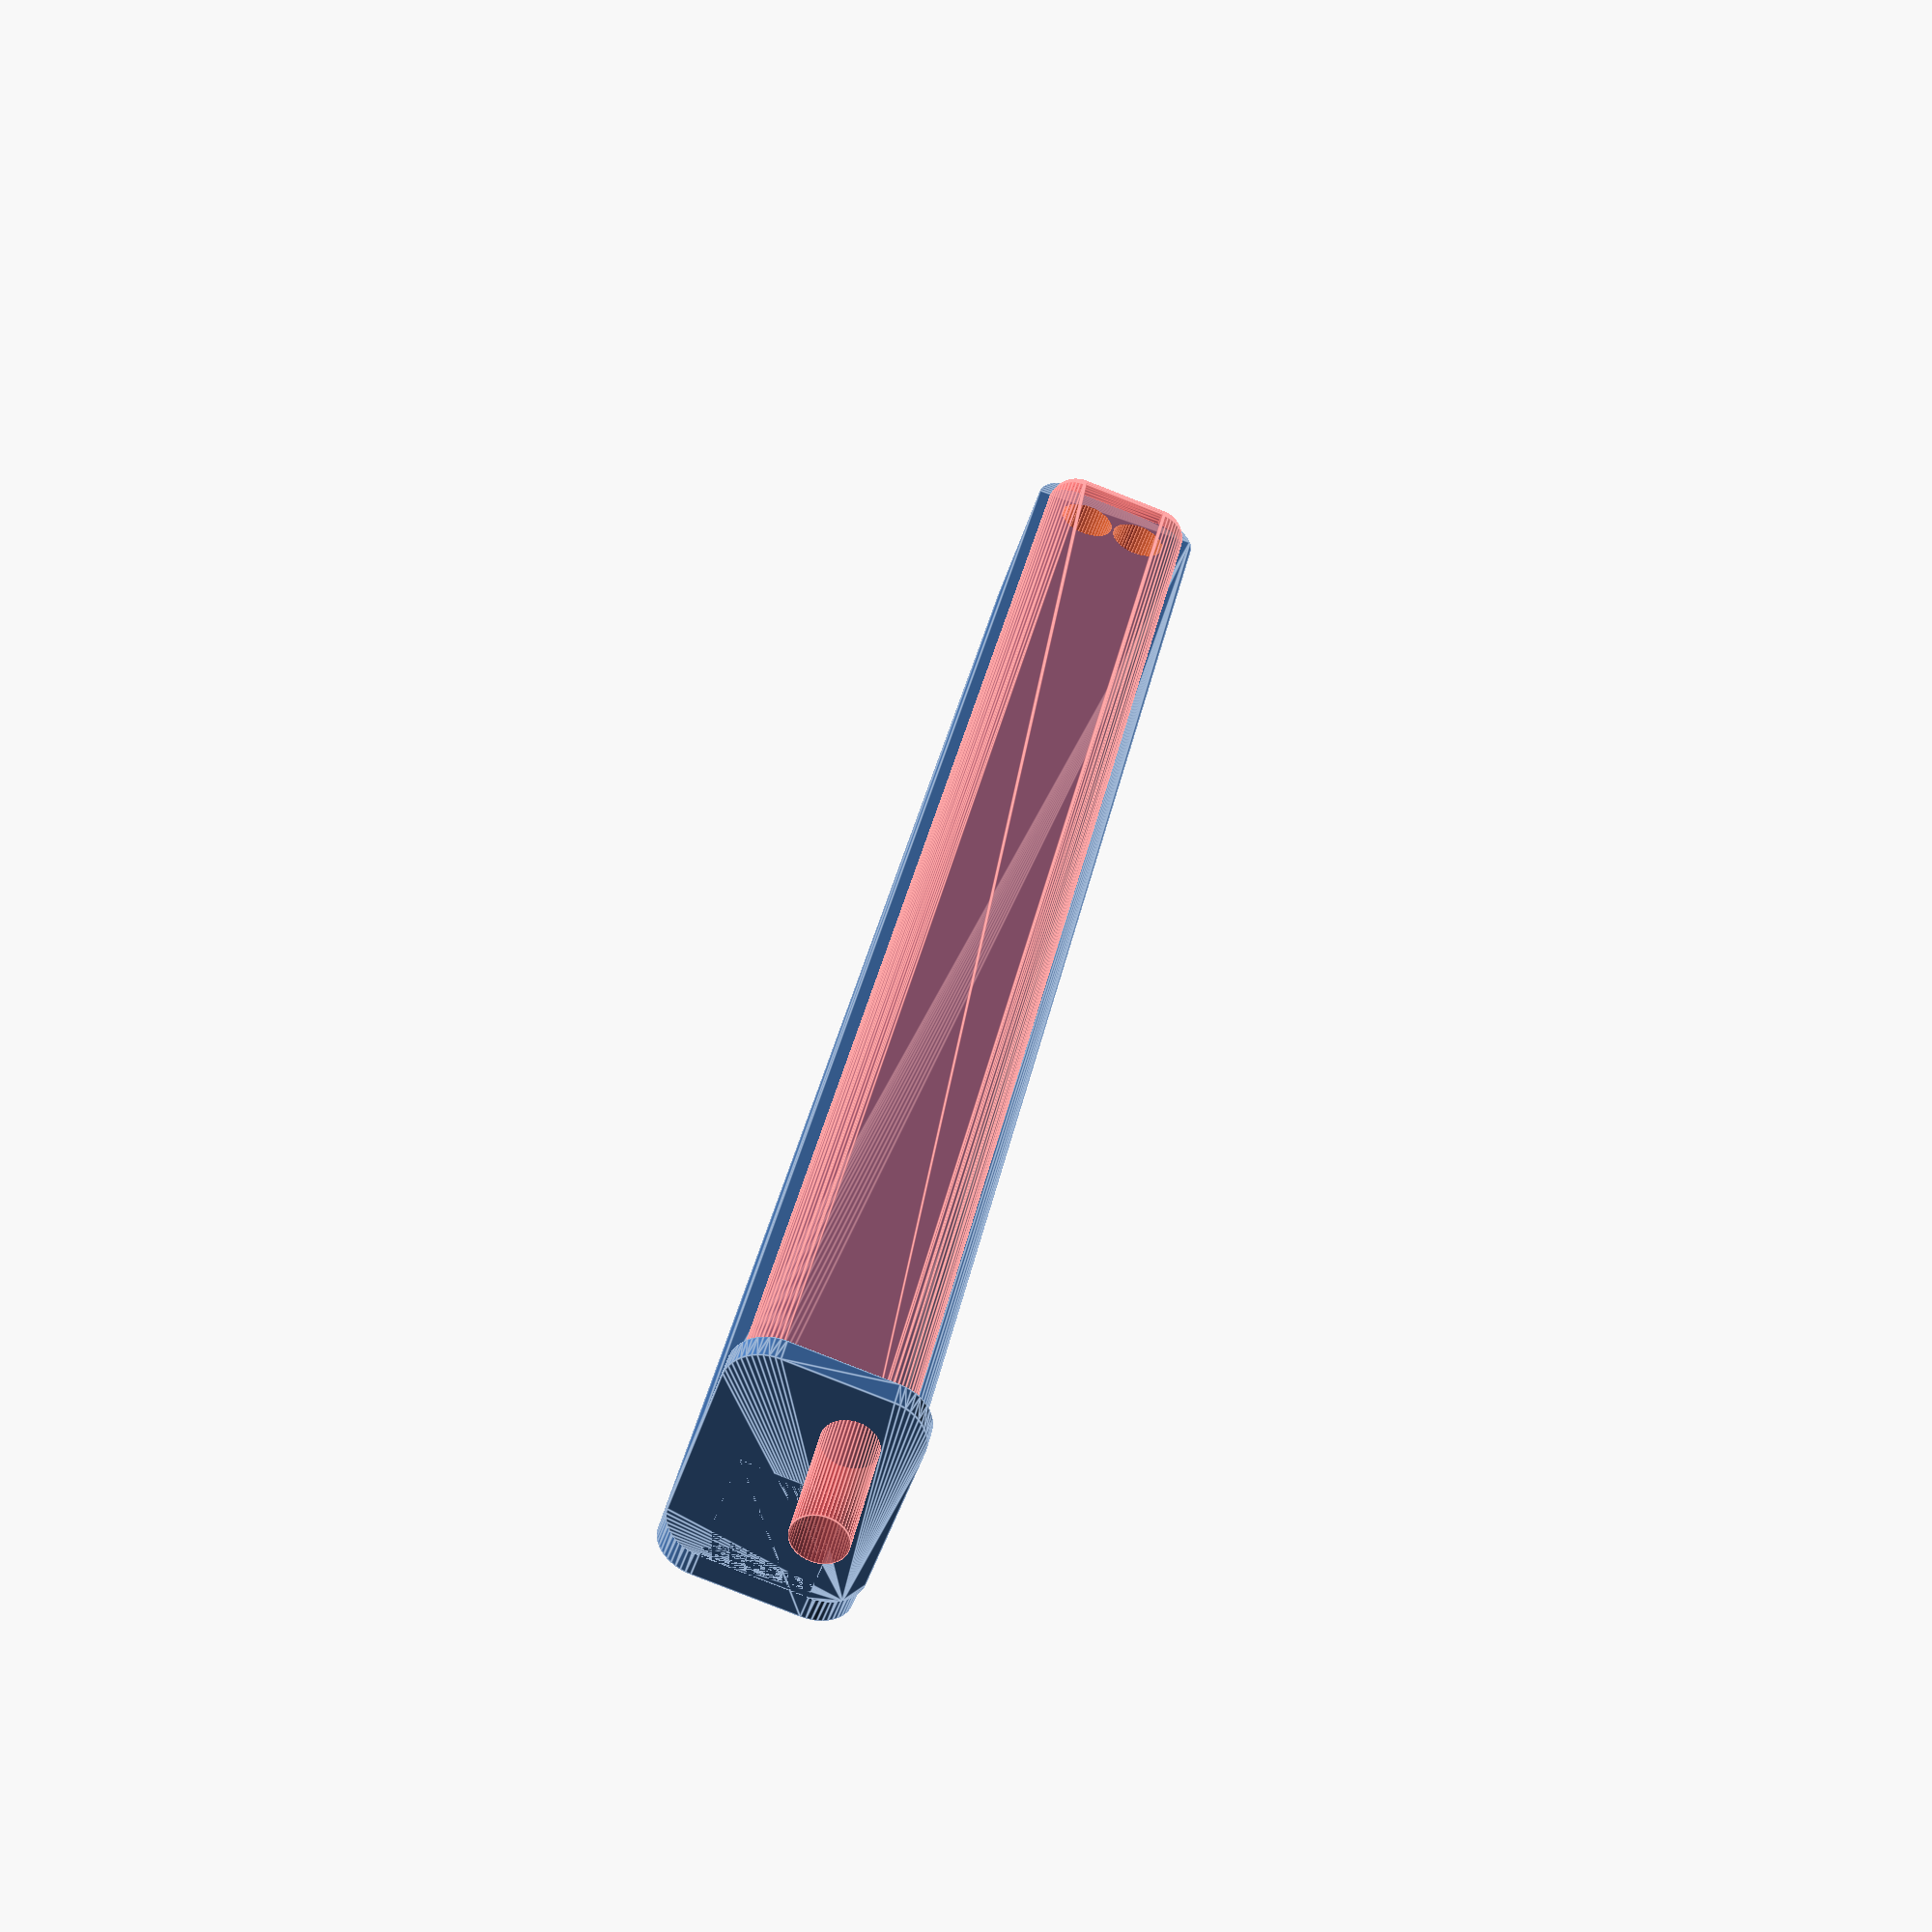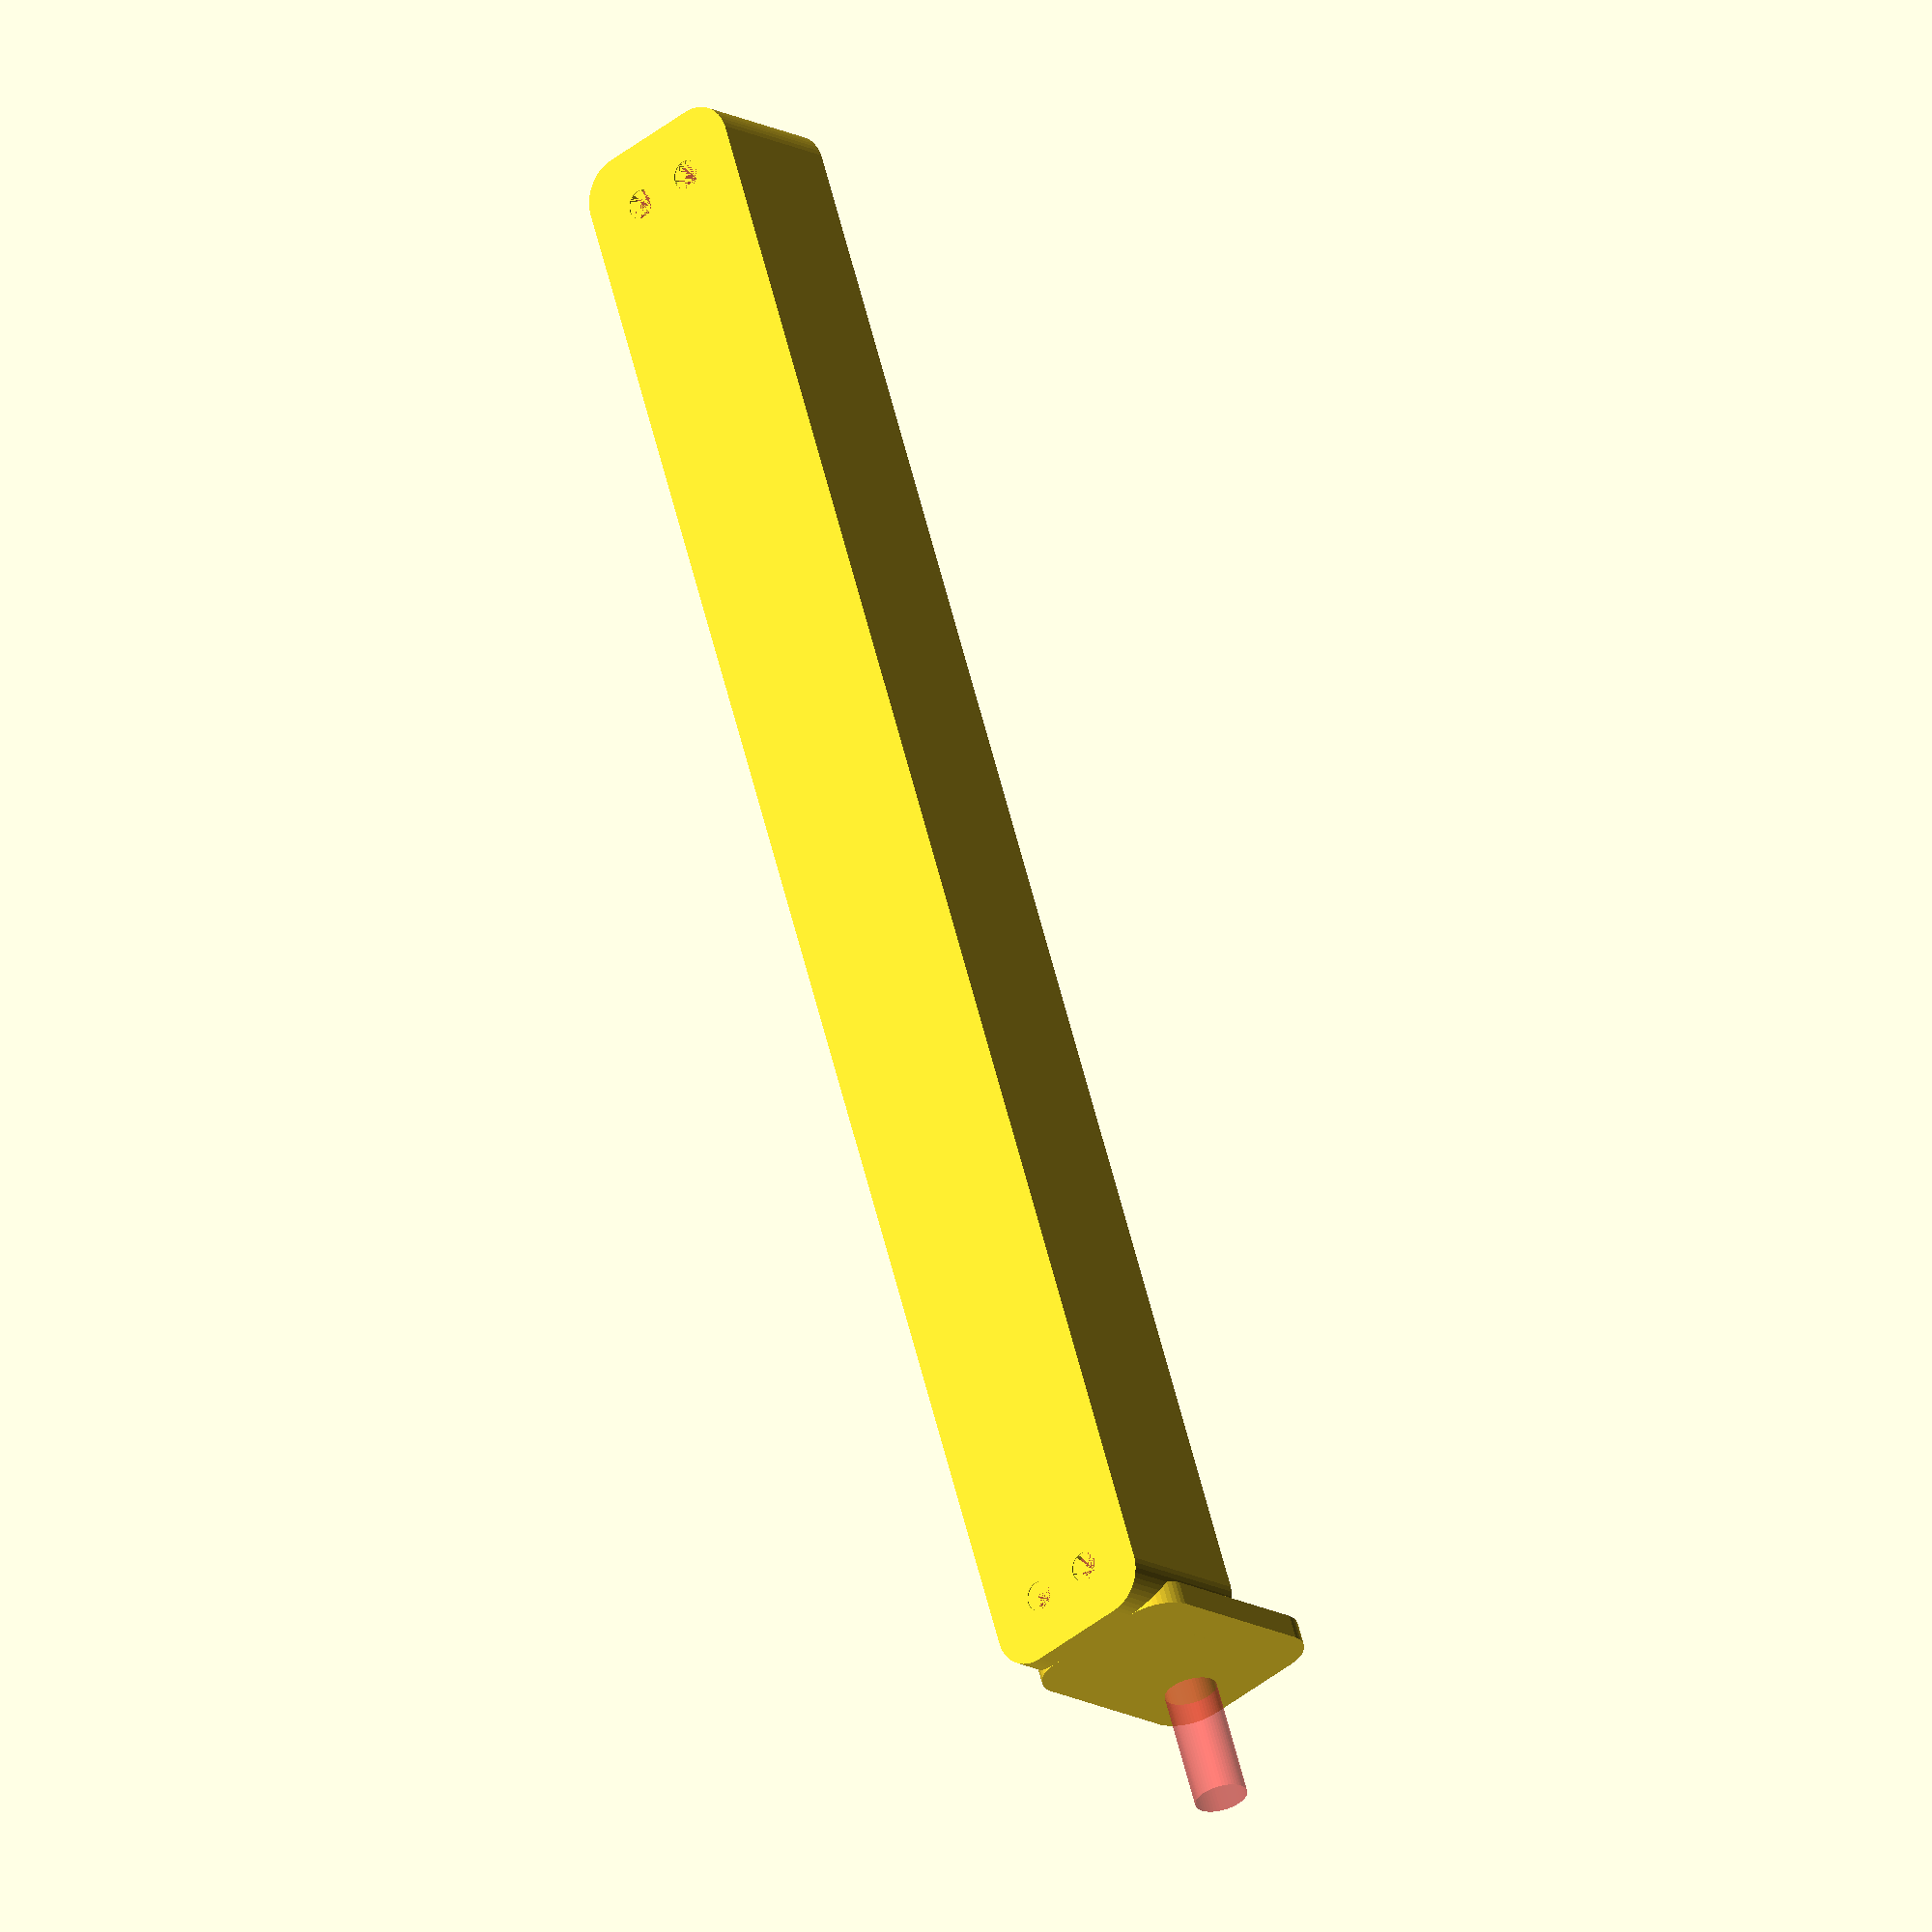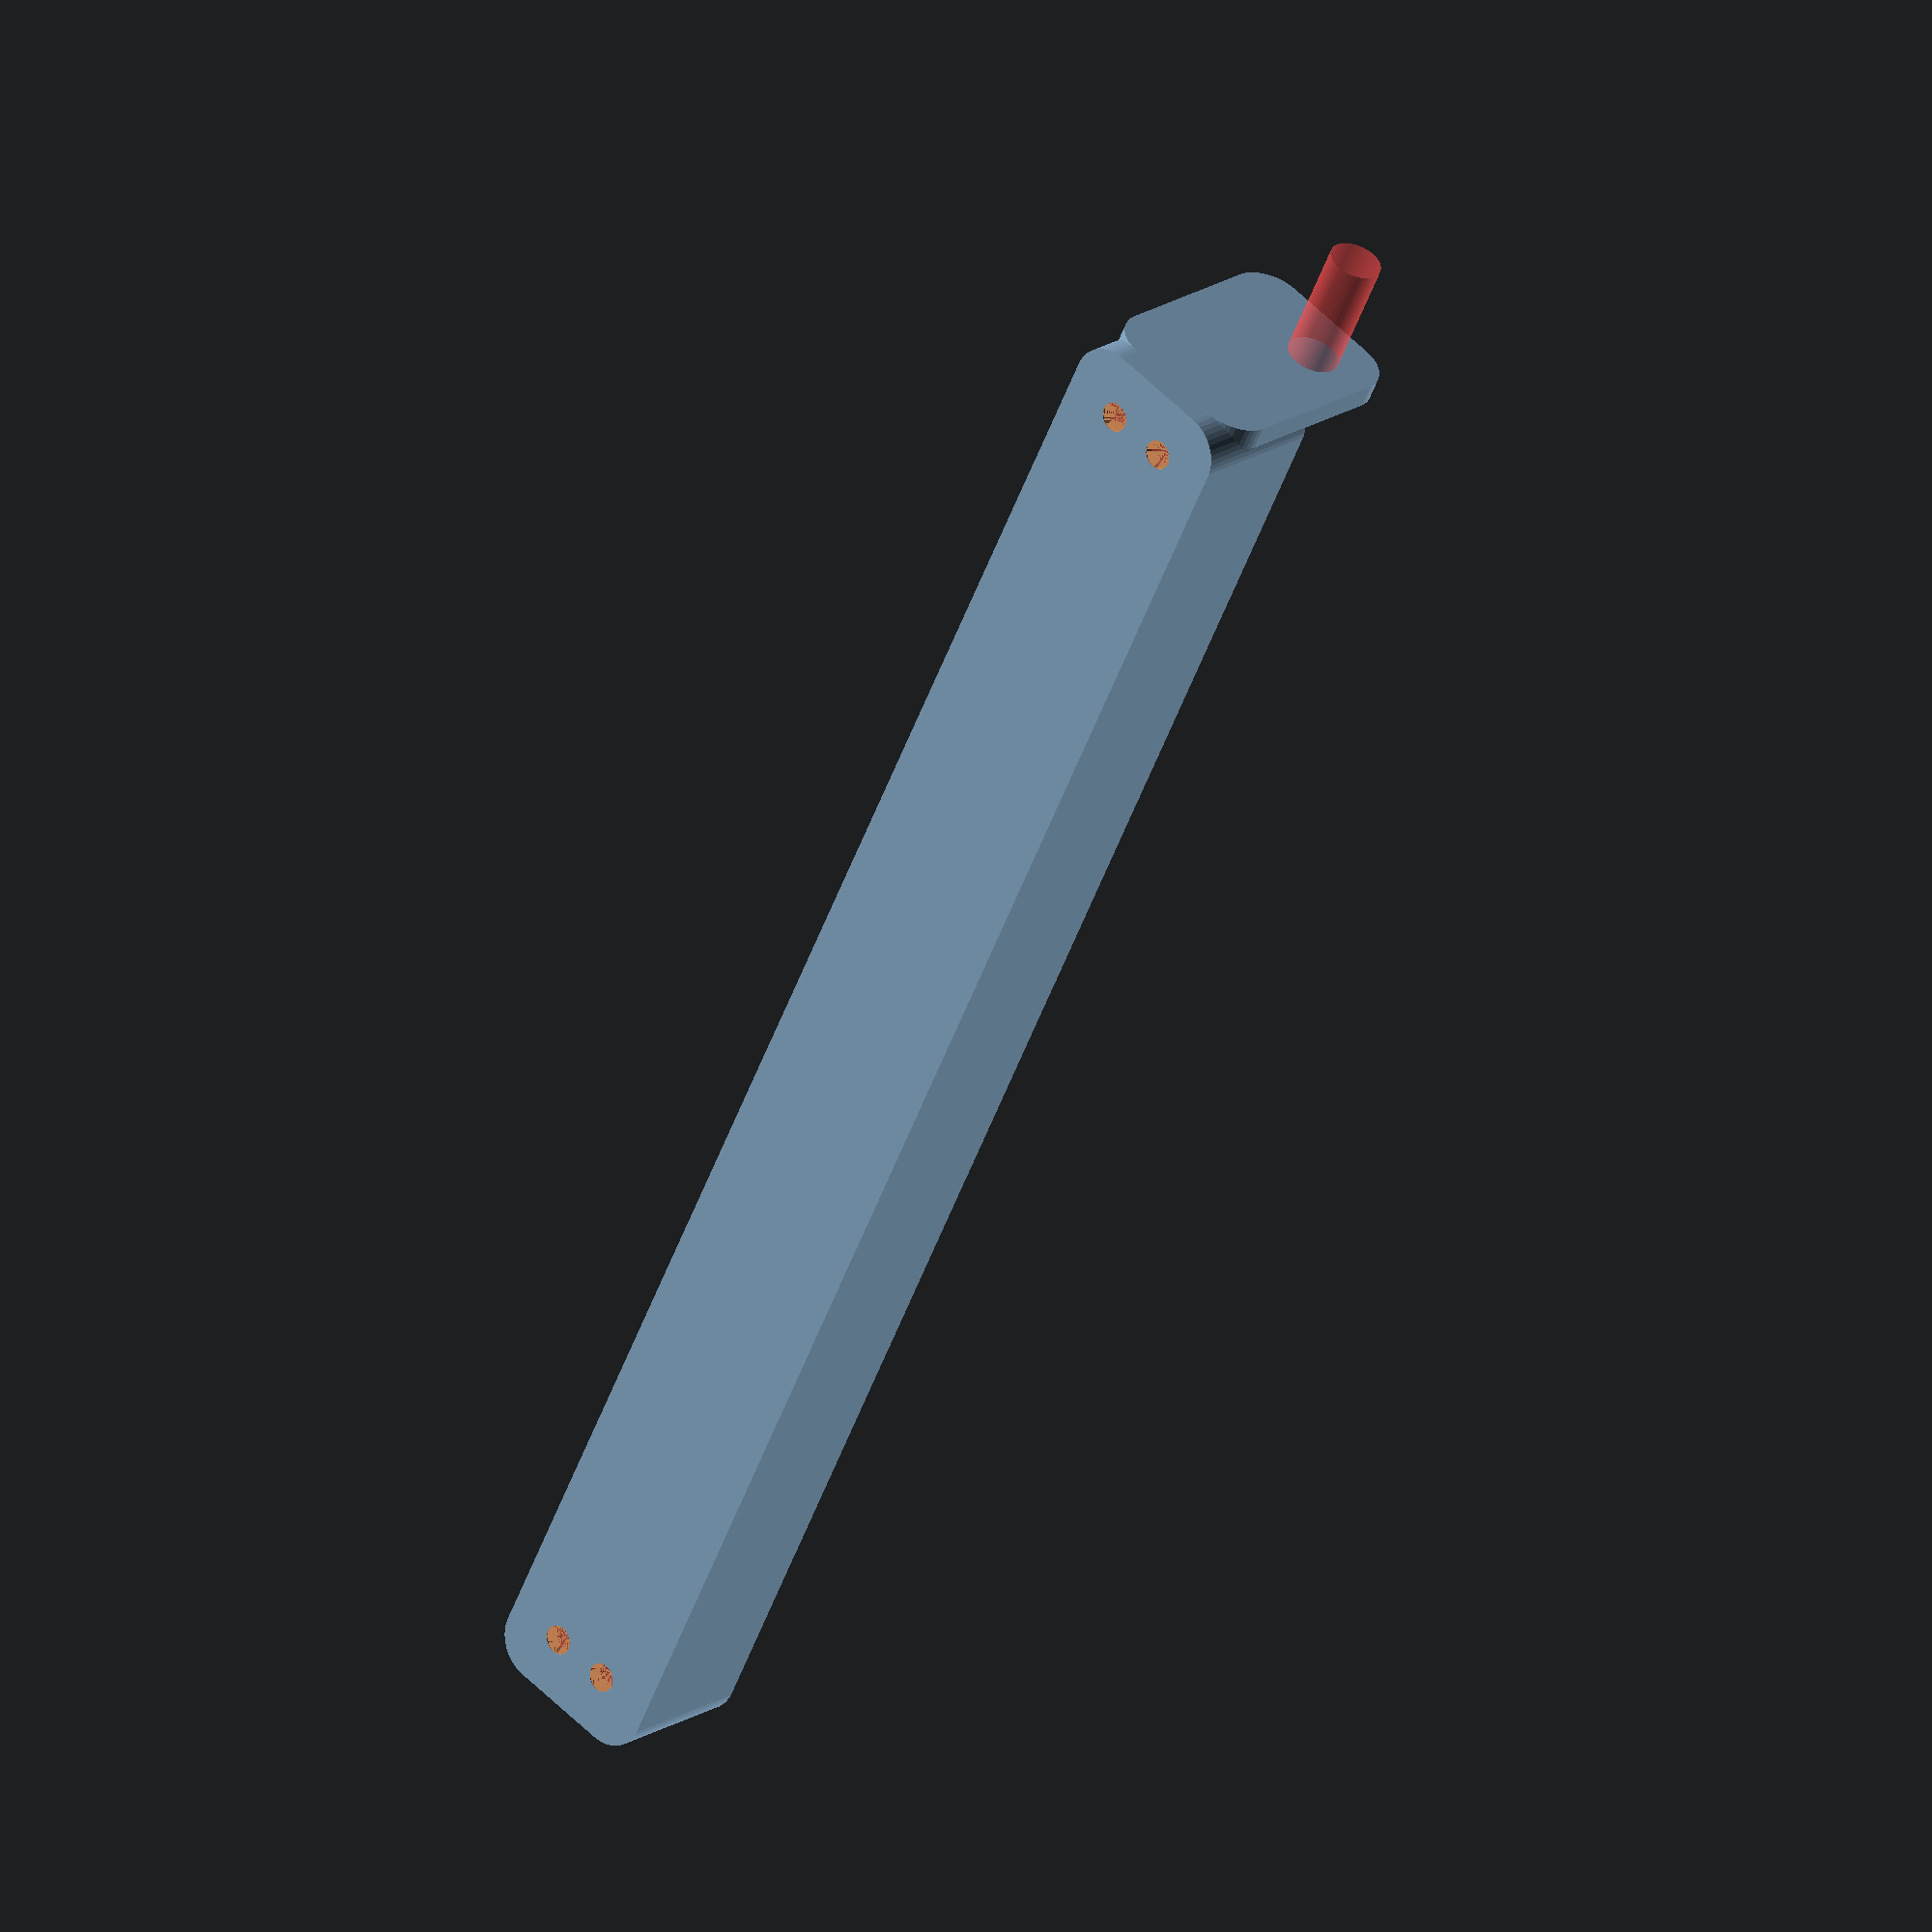
<openscad>
$fn = 50;


difference() {
	union() {
		hull() {
			translate(v = [-100.0000000000, 6.2500000000, 0]) {
				cylinder(h = 18, r = 5);
			}
			translate(v = [100.0000000000, 6.2500000000, 0]) {
				cylinder(h = 18, r = 5);
			}
			translate(v = [-100.0000000000, -6.2500000000, 0]) {
				cylinder(h = 18, r = 5);
			}
			translate(v = [100.0000000000, -6.2500000000, 0]) {
				cylinder(h = 18, r = 5);
			}
		}
		translate(v = [-102.0000000000, 0, 18]) {
			rotate(a = [0, 90, 0]) {
				hull() {
					translate(v = [-10.0000000000, 6.2500000000, 0]) {
						rotate(a = [0, 90, 0]) {
							rotate(a = [0, 90, 0]) {
								cylinder(h = 3, r = 5);
							}
						}
					}
					translate(v = [10.0000000000, 6.2500000000, 0]) {
						rotate(a = [0, 90, 0]) {
							rotate(a = [0, 90, 0]) {
								cylinder(h = 3, r = 5);
							}
						}
					}
					translate(v = [-10.0000000000, -6.2500000000, 0]) {
						rotate(a = [0, 90, 0]) {
							rotate(a = [0, 90, 0]) {
								cylinder(h = 3, r = 5);
							}
						}
					}
					translate(v = [10.0000000000, -6.2500000000, 0]) {
						rotate(a = [0, 90, 0]) {
							rotate(a = [0, 90, 0]) {
								cylinder(h = 3, r = 5);
							}
						}
					}
				}
			}
		}
	}
	union() {
		translate(v = [-97.5000000000, -3.7500000000, 2]) {
			rotate(a = [0, 0, 0]) {
				difference() {
					union() {
						translate(v = [0, 0, -6.0000000000]) {
							cylinder(h = 6, r = 1.5000000000);
						}
						translate(v = [0, 0, -1.9000000000]) {
							cylinder(h = 1.9000000000, r1 = 1.8000000000, r2 = 3.6000000000);
						}
						cylinder(h = 250, r = 3.6000000000);
						translate(v = [0, 0, -6.0000000000]) {
							cylinder(h = 6, r = 1.8000000000);
						}
						translate(v = [0, 0, -6.0000000000]) {
							cylinder(h = 6, r = 1.5000000000);
						}
					}
					union();
				}
			}
		}
		translate(v = [97.5000000000, -3.7500000000, 2]) {
			rotate(a = [0, 0, 0]) {
				difference() {
					union() {
						translate(v = [0, 0, -6.0000000000]) {
							cylinder(h = 6, r = 1.5000000000);
						}
						translate(v = [0, 0, -1.9000000000]) {
							cylinder(h = 1.9000000000, r1 = 1.8000000000, r2 = 3.6000000000);
						}
						cylinder(h = 250, r = 3.6000000000);
						translate(v = [0, 0, -6.0000000000]) {
							cylinder(h = 6, r = 1.8000000000);
						}
						translate(v = [0, 0, -6.0000000000]) {
							cylinder(h = 6, r = 1.5000000000);
						}
					}
					union();
				}
			}
		}
		translate(v = [-97.5000000000, 3.7500000000, 2]) {
			rotate(a = [0, 0, 0]) {
				difference() {
					union() {
						translate(v = [0, 0, -6.0000000000]) {
							cylinder(h = 6, r = 1.5000000000);
						}
						translate(v = [0, 0, -1.9000000000]) {
							cylinder(h = 1.9000000000, r1 = 1.8000000000, r2 = 3.6000000000);
						}
						cylinder(h = 250, r = 3.6000000000);
						translate(v = [0, 0, -6.0000000000]) {
							cylinder(h = 6, r = 1.8000000000);
						}
						translate(v = [0, 0, -6.0000000000]) {
							cylinder(h = 6, r = 1.5000000000);
						}
					}
					union();
				}
			}
		}
		translate(v = [97.5000000000, 3.7500000000, 2]) {
			rotate(a = [0, 0, 0]) {
				difference() {
					union() {
						translate(v = [0, 0, -6.0000000000]) {
							cylinder(h = 6, r = 1.5000000000);
						}
						translate(v = [0, 0, -1.9000000000]) {
							cylinder(h = 1.9000000000, r1 = 1.8000000000, r2 = 3.6000000000);
						}
						cylinder(h = 250, r = 3.6000000000);
						translate(v = [0, 0, -6.0000000000]) {
							cylinder(h = 6, r = 1.8000000000);
						}
						translate(v = [0, 0, -6.0000000000]) {
							cylinder(h = 6, r = 1.5000000000);
						}
					}
					union();
				}
			}
		}
		translate(v = [0, 0, 3]) {
			#hull() {
				union() {
					translate(v = [-99.5000000000, 5.7500000000, 4]) {
						cylinder(h = 11, r = 4);
					}
					translate(v = [-99.5000000000, 5.7500000000, 4]) {
						sphere(r = 4);
					}
					translate(v = [-99.5000000000, 5.7500000000, 15]) {
						sphere(r = 4);
					}
				}
				union() {
					translate(v = [99.5000000000, 5.7500000000, 4]) {
						cylinder(h = 11, r = 4);
					}
					translate(v = [99.5000000000, 5.7500000000, 4]) {
						sphere(r = 4);
					}
					translate(v = [99.5000000000, 5.7500000000, 15]) {
						sphere(r = 4);
					}
				}
				union() {
					translate(v = [-99.5000000000, -5.7500000000, 4]) {
						cylinder(h = 11, r = 4);
					}
					translate(v = [-99.5000000000, -5.7500000000, 4]) {
						sphere(r = 4);
					}
					translate(v = [-99.5000000000, -5.7500000000, 15]) {
						sphere(r = 4);
					}
				}
				union() {
					translate(v = [99.5000000000, -5.7500000000, 4]) {
						cylinder(h = 11, r = 4);
					}
					translate(v = [99.5000000000, -5.7500000000, 4]) {
						sphere(r = 4);
					}
					translate(v = [99.5000000000, -5.7500000000, 15]) {
						sphere(r = 4);
					}
				}
			}
		}
		#translate(v = [-120.0000000000, -3.7500000000, 25.5000000000]) {
			rotate(a = [0, 90, 0]) {
				cylinder(h = 20, r = 3.2500000000);
			}
		}
	}
}
</openscad>
<views>
elev=51.5 azim=281.4 roll=341.7 proj=p view=edges
elev=15.0 azim=288.8 roll=220.2 proj=o view=solid
elev=161.1 azim=243.6 roll=320.7 proj=o view=wireframe
</views>
